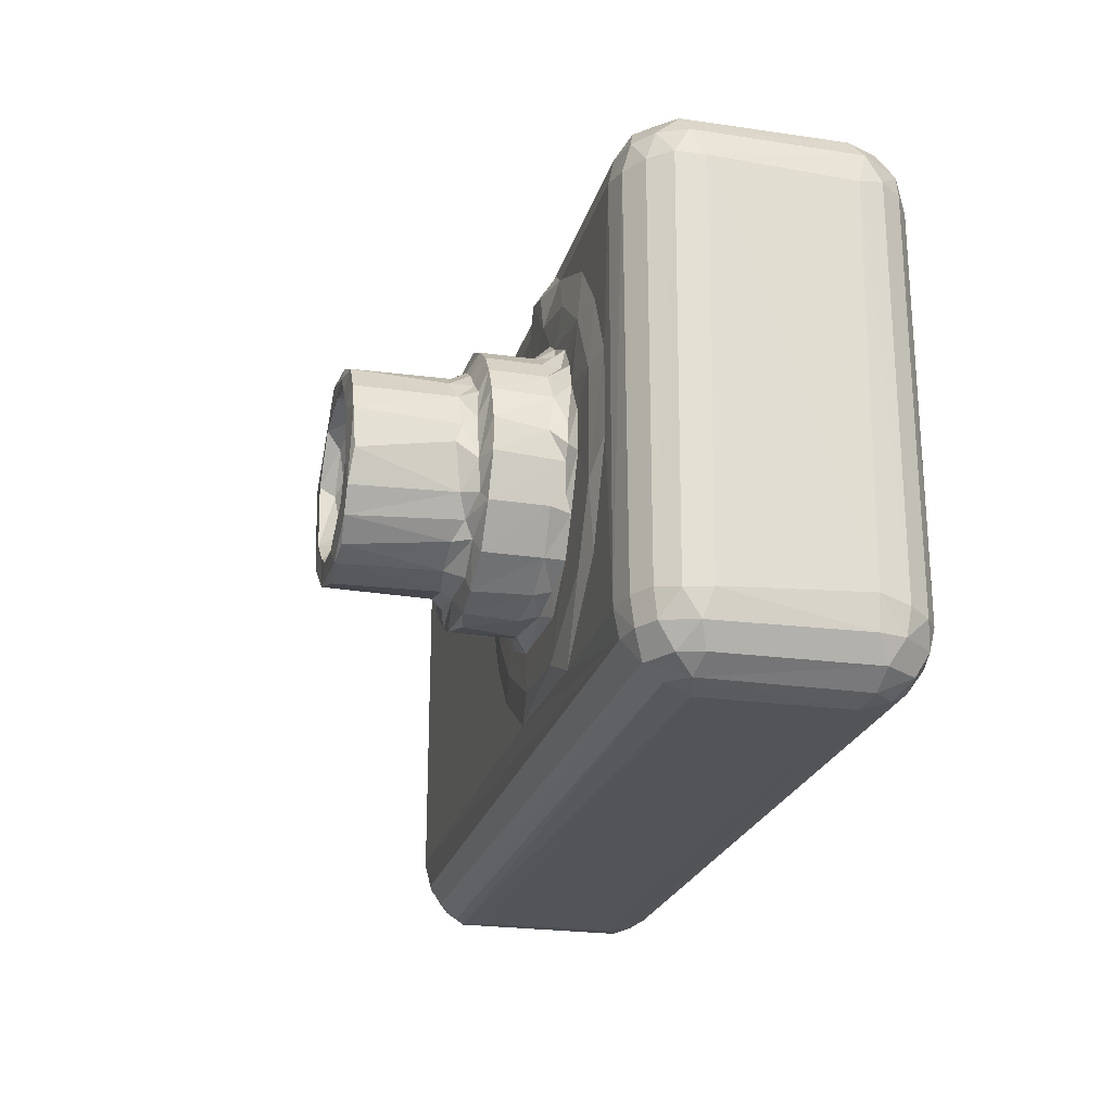
<metadata>
{"format":"obj","ext":"obj","renderer":"f3d","projection":"perspective","resolution":1024,"background":"white","views":[{"elev":-23.6,"azim":75.5,"up":"+Z"}]}
</metadata>
<code>
v -2.502 0.3238 0.2287
v -2.373 0.1146 0.2349
v -2.34 0.1976 0.1024
v -2.422 0.3695 0.1041
v -2.184 0.06365 0.2119
v -2.219 0.2333 0.0374
v -2.286 0.2877 0.02112
v -2.2 0.13 0.1121
v -2.496 0.2428 0.3512
v -2.429 0.1394 0.3786
v -2.528 0.3762 0.3774
v -2.304 0.05711 0.3635
v -2.158 0.02803 0.3526
v -2.429 0.1378 2.496
v -2.495 0.2403 2.536
v -2.312 0.05973 2.519
v -2.161 0.028 2.514
v 0.2703 0.02761 0.3803
v 1.966 0.141 0.09968
v 1.94 0.2437 0.03351
v -0.2852 0.02729 0.8852
v 1.902 0.0584 0.223
v -0.08 0.02698 0.6128
v -0.3888 0.02749 1.138
v -0.1134 -0.003837 0.9517
v -0.2275 -0.004291 1.238
v -0.3533 0.02729 1.74
v -2.53 0.3931 2.491
v -2.406 0.1504 2.652
v -2.475 0.2774 2.676
v -2.421 0.3655 2.781
v -2.304 0.08228 2.654
v -2.172 0.05472 2.653
v -2.354 0.2284 2.792
v -2.219 0.1318 2.778
v -2.312 0.3572 2.853
v -2.145 0.2832 2.901
v -2.142 0.2105 2.835
v -1.722 0.3444 2.908
v 0.4424 0.02775 2.501
v 0.6099 0.04527 2.623
v 1.895 0.06329 2.675
v -0.9921 0.2653 2.895
v -1.085 0.2001 2.828
v -1.568 0.2969 2.908
v -1.209 0.2946 2.903
v -1.447 0.3562 2.972
v 1.973 0.1317 2.777
v -0.1777 -0.004016 1.852
v -0.05503 -0.004621 1.726
v -0.001123 0.02714 2.269
v -0.3202 0.2685 2.899
v -0.3001 0.1994 2.828
v -0.07525 0.2763 2.865
v -2.414 1.203 0.09966
v -2.503 1.134 0.2243
v -2.53 1.118 0.3895
v -2.299 1.217 0.0276
v -2.144 0.4155 0.0007006
v -2.136 1.13 0.0009987
v -2.528 1.14 2.516
v -2.469 1.291 0.2351
v -2.363 1.394 0.1918
v -2.235 1.392 0.1051
v -2.167 1.466 0.2122
v -2.311 1.469 0.3472
v -2.5 1.281 0.362
v -2.425 1.394 0.3744
v -2.159 1.499 0.3745
v -2.162 1.283 0.03096
v -1.132 1.499 0.363
v -1.574 1.501 0.7614
v -1.726 1.5 0.8166
v -2.501 1.28 2.473
v -2.299 1.475 2.526
v -2.426 1.392 2.534
v -2.032 1.503 1.11
v -2.16 1.498 2.536
v -1.879 1.504 0.9209
v -1.961 1.554 1.185
v -1.842 1.557 1.006
v -2.064 1.5 1.635
v -2.016 1.521 1.535
v -1.719 1.613 1.143
v -1.821 1.609 1.297
v -1.988 1.558 1.474
v -1.793 1.615 1.542
v 1.875 0.3869 0.001483
v -1.195 1.499 0.7647
v 1.873 1.392 0.105
v -0.9211 1.525 0.4369
v -1.001 1.531 0.5665
v -1.072 1.508 0.6819
v -1.642 1.56 0.8723
v -1.4 1.522 0.79
v -1.603 1.613 1.038
v -1.244 1.561 0.8786
v -1.312 1.616 1.017
v -1.701 1.618 1.362
v -1.479 1.653 1.413
v -1.501 1.62 1.621
v -1.307 1.619 1.187
v -1.354 1.647 1.362
v -1.146 1.517 0.8583
v -0.881 1.502 1.084
v -1.091 1.588 1.096
v -0.9436 1.56 1.102
v -1.079 1.617 1.245
v -1.231 1.619 1.548
v -0.884 1.555 1.377
v -1.082 1.614 1.56
v 1.898 1.149 0.001014
v 1.899 1.484 0.2768
v 1.946 1.287 0.03381
v -0.7659 1.504 0.3907
v -0.7952 1.516 0.657
v -0.5907 1.5 0.3686
v -0.6089 1.499 0.7098
v -0.4802 1.555 0.4882
v -0.2888 1.546 0.7217
v -0.5529 1.517 2.138
v -0.784 1.501 1.376
v -0.9294 1.556 1.627
v -0.4801 1.556 2.06
v -2.506 0.4078 2.657
v -2.289 1.182 2.862
v -2.502 1.146 2.663
v -2.42 1.171 2.781
v -1.872 0.5312 2.905
v -1.797 0.424 2.908
v -1.909 0.7341 2.911
v -1.831 0.6758 2.97
v -2.122 1.238 2.902
v -1.877 0.9572 2.906
v -1.798 0.9589 2.971
v -1.758 1.14 2.907
v -1.876 1.518 1.794
v -1.864 1.562 1.753
v -1.704 1.499 2.014
v -1.735 1.591 1.718
v -1.638 1.564 1.897
v -2.471 1.284 2.654
v -2.374 1.383 2.696
v -2.362 1.289 2.791
v -2.231 1.467 2.668
v -2.2 1.392 2.783
v 1.923 1.462 2.683
v -2.131 1.318 2.833
v -1.226 1.25 2.897
v -1.703 0.4523 2.97
v -1.382 0.6403 3.007
v -1.543 0.7997 3.007
v -1.249 0.3891 2.971
v -1.644 1.122 2.971
v -1.343 0.8512 3.009
v -1.439 1.188 2.972
v -1.124 0.4606 2.965
v -1.007 0.689 2.971
v -0.9532 0.5641 2.905
v -0.9391 0.8898 2.905
v -1.043 0.9577 2.971
v -1.23 1.136 2.971
v -1.03 1.136 2.904
v -1.06 1.052 2.935
v -1.613 1.519 1.962
v -1.119 1.5 2.325
v -1.339 1.522 1.973
v -1.161 1.499 2.027
v -1.551 1.616 1.76
v -1.385 1.615 1.773
v -1.377 1.557 1.946
v -1.086 1.529 1.865
v -1.107 1.556 1.839
v -1.066 1.499 1.95
v -0.963 1.506 1.798
v -0.9659 1.532 2.239
v -0.8188 1.5 1.957
v -0.842 1.529 2.11
v -0.8215 1.5 2.431
v -1.57 1.241 2.9
v 1.921 1.362 2.806
v 1.93 1.4 2.771
v -0.2025 1.318 2.834
v -0.3107 1.248 2.9
v -0.4772 0.7349 2.903
v -0.00599 0.4392 2.903
v -0.1962 0.5999 2.903
v -0.2672 0.7602 2.917
v -0.02295 1.042 2.902
v -0.8507 1.5 1.681
v -0.6221 1.499 2.187
v -0.2793 1.547 1.881
v 1.871 1.499 2.487
v 1.884 1.489 2.583
v -0.05605 1.246 2.867
v 0.3259 -1.024 1.035
v 0.2639 -1.042 1.112
v 0.1902 -1.037 1.254
v 0.161 -0.9962 1.425
v 0.1881 -1.041 1.588
v 0.3034 -1.046 1.551
v 0.2812 -0.5051 1.083
v 0.1647 -0.5013 1.346
v 0.2185 -0.4744 1.178
v 0.1725 -0.5136 1.539
v 0.4612 -1.037 0.9407
v 0.3187 -1.042 1.223
v 0.6577 -1.018 0.8814
v 0.4463 -1.04 1.096
v 0.5819 -1.044 1.019
v 0.5233 -0.9432 1.129
v 0.6385 -0.9506 1.065
v 0.8557 -1.038 0.9052
v 0.7794 -1.047 0.9985
v 0.3913 -0.9421 1.264
v 0.4143 -0.9746 1.184
v 0.33 -0.9705 1.495
v 0.3316 -0.4875 1.027
v 0.484 -0.491 0.9253
v 0.6911 -0.4889 0.8811
v 0.4038 -0.9408 1.552
v 0.9178 -0.9414 1.676
v 0.09642 -0.003884 0.7042
v 0.468 -0.003985 0.4805
v 0.4683 -0.007271 0.6846
v 0.9453 -0.003471 0.4532
v 1.131 0.02895 0.3601
v 0.3143 -0.3959 0.841
v 0.1714 -0.3981 0.9673
v 0.05603 -0.3949 1.145
v 0.1141 -0.4187 1.225
v 0.2778 -0.416 0.9679
v 0.2871 -0.06042 0.8561
v 0.2018 -0.05282 0.9264
v 0.1236 -0.06293 1.02
v 0.001644 -0.3977 1.379
v 0.0247 -0.4022 1.62
v 0.1182 -0.4222 1.576
v 0.03102 -0.102 1.207
v -0.004401 -0.07969 1.435
v 0.08763 -0.006925 0.9264
v 0.03305 -0.01866 1.107
v 0.2427 -0.006317 0.7837
v -0.07114 -0.00542 1.183
v -0.01409 -0.03932 1.269
v 0.447 -0.3983 0.7742
v 0.4633 -0.4372 0.8842
v 0.4014 -0.05659 0.7907
v 0.5541 -0.07661 0.739
v 0.7927 -0.3975 0.7369
v 0.6311 -0.3666 0.7307
v 0.6849 -0.4314 0.8494
v 0.7756 -0.1189 0.7318
v 0.8784 -0.04097 0.7221
v 0.7986 -0.9526 1.07
v 0.9752 -1.025 0.9519
v 0.958 -0.9703 1.13
v 1.02 -1.044 1.141
v 1.096 -1.037 1.049
v 1.181 -1.04 1.168
v 1.121 -1.046 1.332
v 1.046 -0.9442 1.316
v 1.082 -0.977 1.524
v 1.085 -1.048 1.625
v 0.8795 -0.5167 0.9081
v 1.039 -0.5137 0.9937
v 1.125 -0.4649 1.075
v 1.014 -0.941 1.509
v 1.243 -1.022 1.336
v 1.234 -1.034 1.545
v 1.194 -0.507 1.183
v 1.249 -0.5431 1.42
v 0.9968 -0.004596 0.675
v 1.448 -0.002372 0.7311
v 1.648 -0.004535 1.098
v 1.911 0.02909 0.3636
v 1.612 0.02717 0.7554
v 0.9381 -0.4213 0.8585
v 0.964 -0.4004 0.7821
v 0.9812 -0.09637 0.7863
v 1.161 -0.3936 0.9042
v 1.109 -0.425 0.9865
v 1.164 -0.09121 0.9032
v 1.05 -0.02411 0.7832
v 1.316 -0.3985 1.105
v 1.319 -0.09937 1.102
v 1.246 -0.4229 1.172
v 1.279 -0.4366 1.33
v 1.384 -0.3915 1.331
v 1.245 -0.5094 1.517
v 1.258 -0.4438 1.554
v 1.344 -0.3949 1.675
v 1.386 -0.3928 1.504
v 1.385 -0.04356 1.311
v 1.391 -0.124 1.463
v 1.238 -0.006458 0.8691
v 1.352 -0.008256 1.056
v 1.36 -0.03497 1.148
v 1.47 -0.005086 1.333
v 1.421 -0.04191 1.388
v 1.407 -0.03743 1.506
v 1.46 -0.00628 1.557
v 1.651 -0.004295 1.682
v 2.041 0.08667 0.2255
v 2.04 0.3406 0.02777
v 2.053 0.0634 0.3739
v 2.114 0.2426 0.1061
v 2.146 0.1573 0.2301
v 2.156 0.3662 0.1043
v 2.232 0.3283 0.2184
v 2.162 0.1366 0.3757
v 2.23 0.2417 0.359
v 2.263 0.3802 0.3625
v 1.826 0.02585 1.251
v 2.042 0.05783 2.512
v 1.905 0.02953 2.53
v 1.82 0.0257 1.699
v 2.163 0.1383 2.521
v 2.237 0.255 2.54
v 0.2784 -1.03 1.765
v 0.2214 -0.4632 1.688
v 0.2565 -0.5168 1.734
v 0.3391 -0.5118 1.827
v 0.4385 -0.9705 1.706
v 0.4796 -1.044 1.783
v 0.6203 -1.041 1.96
v 0.4506 -1.024 1.906
v 0.6348 -0.945 1.779
v 0.7197 -1.039 1.849
v 0.9095 -1.048 1.857
v 0.8424 -1.025 1.952
v 0.4685 -0.5137 1.918
v 0.6335 -0.4875 1.964
v 0.16 -0.388 1.877
v 0.03071 -0.09379 1.644
v 0.1294 -0.09174 1.842
v 0.2744 -0.4265 1.838
v 0.3348 -0.4004 2.021
v 0.323 -0.08906 2.017
v -0.02243 -0.02639 1.614
v 0.07571 -0.02368 1.828
v 0.2681 -0.007807 2.059
v 0.221 -0.004217 2.274
v 0.4756 -0.02519 2.136
v 0.4678 -0.4226 1.985
v 0.5438 -0.3997 2.104
v 0.4589 -0.09675 2.082
v 0.7989 -0.4306 2.003
v 0.761 -0.3642 2.12
v 0.6226 -0.07154 2.12
v 0.5387 -0.01166 2.396
v 0.5633 -0.005289 2.191
v 0.8221 -0.01191 2.336
v 0.6494 -0.02226 2.553
v 0.7932 -0.01895 2.521
v 1.955 0.2496 2.857
v 0.9192 -0.9792 1.757
v 0.9506 -1.042 1.773
v 1.058 -1.028 1.84
v 1.176 -1.034 1.692
v 0.9711 -0.5211 1.899
v 1.09 -0.5506 1.808
v 0.8354 -0.5039 1.954
v 1.178 -0.5236 1.695
v 1.071 -0.441 1.874
v 0.9865 -0.4431 1.932
v 1.156 -0.4382 1.776
v 0.9308 -0.3989 2.079
v 0.8903 -0.09083 2.1
v 1.066 -0.3943 2.012
v 1.182 -0.392 1.923
v 1.064 -0.1058 2.017
v 0.9757 -0.01271 2.148
v 1.07 -0.01562 2.077
v 1.128 -0.03128 2.004
v 1.175 -0.003883 2.27
v 1.227 -0.4331 1.711
v 1.273 -0.3932 1.809
v 1.189 -0.11 1.92
v 1.28 -0.1073 1.806
v 1.355 -0.09444 1.659
v 1.258 -0.03295 1.873
v 1.385 -0.01382 1.72
v 1.334 -0.008186 1.854
v 1.244 -0.007769 1.986
v 1.462 -0.00382 2.034
v 1.437 0.02695 2.324
v 1.66 0.0271 2.051
v 0.8948 0.03946 2.607
v 1.008 0.02881 2.519
v 2.064 0.09577 2.659
v 2.158 0.1894 2.677
v 2.149 0.3122 2.785
v 2.228 0.3309 2.678
v 2.264 0.4034 2.525
v 2.033 0.3665 2.861
v 1.911 1.463 0.209
v 1.791 1.556 0.4927
v 0.483 1.546 0.7117
v 1.903 1.499 0.3709
v 1.598 1.545 0.7114
v 1.592 1.545 1.86
v 2.044 1.176 0.03047
v 2.163 1.189 0.1128
v 2.242 1.121 0.2325
v 2.264 1.126 0.4095
v 2.263 1.153 2.502
v 2.059 1.356 0.1114
v 2.216 1.26 0.2324
v 2.075 1.427 0.2331
v 2.161 1.392 0.3537
v 2.052 1.467 0.3631
v 2.235 1.282 0.3742
v 1.794 1.555 2.068
v 2.037 1.474 2.507
v 2.233 1.283 2.537
v 0.07514 0.3879 2.884
v 0.2169 0.5777 2.886
v 0.1502 1.113 2.885
v 1.882 1.106 2.886
v 1.891 1.5 2.178
v 1.882 0.4006 2.886
v 1.995 1.237 2.869
v 2.23 1.203 2.673
v 2.149 1.158 2.791
v 2.16 1.393 2.519
v 2.072 1.322 2.793
v 2.104 1.409 2.663
f 1 3 2
f 5 2 3
f 6 3 7
f 3 1 4
f 3 8 5
f 8 3 6
f 9 1 2
f 9 2 10
f 1 9 11
f 12 10 2
f 2 5 13
f 2 13 12
f 12 14 10
f 9 10 14
f 9 14 15
f 12 16 14
f 13 17 12
f 6 19 8
f 6 7 20
f 6 20 19
f 21 18 23
f 18 21 24
f 21 26 24
f 21 25 26
f 24 26 27
f 9 15 11
f 15 28 11
f 13 18 17
f 17 16 12
f 14 29 15
f 29 30 15
f 15 30 28
f 16 32 14
f 16 33 32
f 29 14 32
f 29 34 30
f 29 35 34
f 32 35 29
f 30 34 31
f 34 35 37
f 34 37 36
f 17 33 16
f 33 35 32
f 35 38 37
f 18 40 17
f 33 41 42
f 33 42 35
f 38 43 37
f 38 44 43
f 37 45 39
f 43 45 37
f 43 46 45
f 46 47 45
f 17 41 33
f 40 41 17
f 35 44 38
f 24 27 18
f 18 27 40
f 27 26 49
f 26 50 49
f 27 51 40
f 27 49 51
f 35 42 48
f 44 53 43
f 35 53 44
f 43 53 52
f 53 54 52
f 55 4 56
f 4 1 56
f 4 7 3
f 4 55 7
f 55 58 7
f 1 11 56
f 56 11 57
f 7 60 59
f 7 58 60
f 11 28 57
f 55 56 62
f 55 62 63
f 55 63 64
f 55 64 58
f 64 63 65
f 63 66 65
f 56 67 62
f 56 57 67
f 67 68 62
f 63 62 68
f 63 68 66
f 58 70 60
f 58 64 70
f 66 69 65
f 65 69 71
f 69 73 72
f 57 61 67
f 61 74 67
f 66 75 69
f 67 74 68
f 74 76 68
f 69 75 78
f 69 77 79
f 69 79 73
f 77 80 79
f 69 78 77
f 78 82 77
f 77 82 83
f 77 83 80
f 79 80 81
f 80 85 81
f 81 85 84
f 80 83 86
f 80 86 85
f 86 87 85
f 7 59 88
f 64 65 90
f 69 89 71
f 71 92 91
f 71 93 92
f 71 89 93
f 79 94 73
f 69 72 89
f 72 94 95
f 72 95 89
f 81 96 94
f 79 81 94
f 81 84 96
f 73 94 72
f 94 96 97
f 96 98 97
f 99 100 84
f 85 87 84
f 84 87 99
f 96 84 98
f 98 84 102
f 84 100 102
f 99 101 100
f 95 104 89
f 104 105 89
f 95 94 97
f 95 97 104
f 97 98 106
f 97 106 107
f 104 97 107
f 104 107 105
f 102 100 103
f 98 102 108
f 102 109 108
f 100 109 103
f 102 103 109
f 98 108 106
f 108 110 106
f 109 111 108
f 110 108 111
f 59 60 112
f 60 70 112
f 70 64 90
f 112 70 114
f 65 71 115
f 71 91 115
f 65 115 113
f 91 116 115
f 91 92 116
f 115 116 118
f 115 118 117
f 115 117 113
f 92 93 116
f 93 89 116
f 116 89 118
f 89 105 118
f 117 118 121
f 105 107 110
f 105 110 122
f 105 122 118
f 123 122 110
f 106 110 107
f 119 124 120
f 117 124 119
f 121 124 117
f 28 61 57
f 28 30 125
f 30 31 125
f 31 34 36
f 36 37 126
f 28 125 61
f 125 127 61
f 125 128 127
f 125 31 128
f 31 36 128
f 128 36 126
f 37 130 129
f 37 39 130
f 131 129 132
f 37 134 133
f 126 37 133
f 129 134 37
f 129 131 134
f 131 132 134
f 132 135 134
f 134 136 133
f 68 75 66
f 68 76 75
f 83 82 137
f 137 138 83
f 82 139 137
f 82 78 139
f 86 140 87
f 86 138 140
f 86 83 138
f 140 138 141
f 74 61 142
f 74 142 76
f 61 127 142
f 76 142 143
f 128 144 142
f 127 128 142
f 144 143 142
f 76 145 75
f 76 143 145
f 145 143 146
f 75 145 78
f 128 126 144
f 126 133 144
f 144 133 146
f 144 146 143
f 146 147 145
f 133 148 146
f 148 133 149
f 130 150 129
f 39 150 130
f 129 150 132
f 132 150 152
f 150 151 152
f 39 45 150
f 45 47 150
f 150 47 151
f 47 153 151
f 132 154 135
f 132 152 154
f 136 134 154
f 134 135 154
f 152 155 154
f 47 46 153
f 46 157 153
f 151 155 152
f 153 158 151
f 46 159 157
f 159 160 158
f 153 157 158
f 151 158 155
f 159 158 157
f 154 155 156
f 155 162 156
f 155 158 161
f 160 161 158
f 163 162 164
f 161 160 164
f 164 160 163
f 155 161 162
f 164 162 161
f 137 139 165
f 139 78 166
f 165 139 167
f 167 139 168
f 139 166 168
f 87 140 169
f 99 87 169
f 137 165 138
f 165 141 138
f 99 169 101
f 100 101 109
f 101 169 170
f 169 140 170
f 140 171 170
f 140 141 171
f 165 171 141
f 165 167 171
f 172 174 175
f 172 173 167
f 172 167 174
f 167 168 174
f 168 176 174
f 174 176 178
f 168 166 176
f 101 170 109
f 109 170 111
f 170 171 173
f 170 173 111
f 111 173 123
f 175 123 173
f 172 175 173
f 173 171 167
f 166 78 179
f 136 180 133
f 136 154 180
f 149 133 180
f 180 154 156
f 156 149 180
f 181 182 146
f 162 149 156
f 146 148 183
f 149 183 148
f 163 149 162
f 146 182 147
f 149 184 183
f 43 52 46
f 52 186 46
f 46 186 185
f 46 185 159
f 159 185 160
f 160 185 163
f 163 185 184
f 186 187 185
f 187 188 185
f 185 189 184
f 188 189 185
f 122 123 190
f 190 123 175
f 175 174 177
f 175 177 190
f 122 190 191
f 122 191 118
f 118 191 121
f 190 177 191
f 174 178 177
f 178 191 177
f 178 176 179
f 178 179 191
f 110 111 123
f 124 192 120
f 166 179 176
f 179 78 193
f 78 194 193
f 78 145 194
f 146 183 181
f 163 184 149
f 191 179 193
f 194 145 147
f 195 183 184
f 198 200 199
f 198 197 200
f 197 201 200
f 196 197 202
f 197 198 204
f 198 199 203
f 203 204 198
f 204 202 197
f 199 205 203
f 196 206 197
f 197 206 207
f 206 209 207
f 206 210 209
f 209 210 211
f 211 210 212
f 208 213 206
f 206 214 210
f 206 213 214
f 210 214 212
f 215 207 216
f 207 209 216
f 216 209 211
f 207 215 217
f 207 217 201
f 197 207 201
f 206 196 218
f 218 196 202
f 206 218 219
f 206 219 208
f 219 220 208
f 216 211 215
f 217 215 221
f 23 18 223
f 18 224 223
f 5 8 19
f 20 7 88
f 5 19 22
f 18 13 22
f 5 22 13
f 18 226 224
f 18 227 226
f 18 22 227
f 229 231 230
f 218 204 232
f 218 202 204
f 229 232 231
f 231 232 204
f 228 234 233
f 229 235 234
f 229 230 235
f 228 229 234
f 230 231 236
f 236 231 237
f 237 231 238
f 230 239 235
f 230 236 239
f 236 240 239
f 236 237 240
f 203 231 204
f 203 238 231
f 203 205 238
f 23 25 21
f 23 223 25
f 25 223 241
f 25 241 242
f 241 235 242
f 223 243 241
f 243 234 241
f 243 233 234
f 234 235 241
f 25 244 26
f 25 242 244
f 239 242 235
f 245 242 239
f 244 242 245
f 26 244 50
f 244 245 50
f 239 240 245
f 218 232 247
f 229 228 232
f 228 247 232
f 219 218 247
f 246 228 233
f 246 233 248
f 246 248 249
f 246 251 250
f 246 252 228
f 228 252 247
f 246 250 252
f 219 247 220
f 220 247 252
f 246 249 251
f 251 249 253
f 248 233 243
f 223 224 243
f 224 225 243
f 243 225 248
f 249 248 225
f 249 225 254
f 249 254 253
f 214 255 212
f 214 257 255
f 214 258 257
f 213 259 214
f 213 256 259
f 214 260 258
f 214 259 260
f 261 262 258
f 258 262 257
f 258 260 261
f 261 263 262
f 261 264 263
f 213 265 256
f 208 220 213
f 220 265 213
f 256 266 259
f 256 265 266
f 266 267 259
f 212 262 211
f 212 255 262
f 211 268 215
f 211 262 268
f 255 257 262
f 215 268 222
f 262 263 268
f 261 260 270
f 261 270 264
f 260 269 270
f 259 271 260
f 269 272 270
f 259 267 271
f 260 271 269
f 271 272 269
f 225 224 273
f 224 226 273
f 226 227 274
f 226 274 275
f 227 22 276
f 227 277 274
f 227 276 277
f 250 278 252
f 250 279 278
f 220 252 278
f 220 278 265
f 251 253 250
f 250 280 279
f 250 253 280
f 265 282 266
f 265 278 282
f 266 282 267
f 278 279 282
f 279 281 282
f 279 283 281
f 279 280 283
f 225 273 254
f 253 254 280
f 254 284 280
f 273 284 254
f 280 284 283
f 281 285 282
f 282 285 267
f 281 283 286
f 281 286 285
f 271 267 287
f 271 287 288
f 267 285 287
f 287 289 288
f 287 285 289
f 271 288 272
f 272 288 290
f 290 288 291
f 288 292 291
f 288 289 293
f 288 293 292
f 285 294 289
f 285 286 294
f 289 295 293
f 294 295 289
f 226 296 273
f 226 275 296
f 273 296 284
f 283 296 297
f 283 284 296
f 283 297 286
f 286 297 298
f 296 275 297
f 286 298 294
f 298 299 294
f 298 297 299
f 297 275 299
f 294 300 295
f 295 300 301
f 294 299 300
f 300 302 301
f 300 299 302
f 299 303 302
f 20 88 305
f 304 22 19
f 19 305 307
f 19 20 305
f 19 308 304
f 19 307 308
f 307 310 308
f 307 309 310
f 22 304 276
f 276 304 306
f 304 311 306
f 304 308 311
f 308 312 311
f 308 310 312
f 312 310 313
f 274 277 275
f 275 277 314
f 277 276 314
f 314 276 316
f 299 275 303
f 303 275 317
f 275 314 317
f 314 316 317
f 276 306 315
f 306 311 315
f 315 311 318
f 311 319 318
f 311 312 319
f 312 313 319
f 199 200 205
f 200 321 205
f 200 322 321
f 200 320 322
f 320 323 322
f 201 217 324
f 201 324 325
f 201 325 200
f 200 326 320
f 320 326 327
f 200 325 326
f 325 324 328
f 325 328 329
f 329 330 325
f 325 330 326
f 217 221 324
f 320 327 323
f 323 327 332
f 221 215 328
f 221 328 324
f 215 222 328
f 327 326 333
f 327 333 332
f 237 335 240
f 237 334 336
f 335 237 336
f 205 321 238
f 238 337 237
f 238 321 337
f 237 338 334
f 237 337 338
f 322 337 321
f 334 339 336
f 334 338 339
f 50 245 340
f 240 340 245
f 240 335 340
f 335 336 341
f 335 341 340
f 50 340 341
f 336 342 341
f 49 50 343
f 49 343 51
f 50 341 342
f 50 342 343
f 336 339 342
f 339 344 342
f 322 323 337
f 323 332 337
f 337 345 338
f 332 345 337
f 338 345 346
f 338 346 347
f 338 347 339
f 332 333 345
f 345 348 346
f 333 348 345
f 346 350 347
f 346 349 350
f 339 347 344
f 347 350 344
f 342 351 343
f 342 344 352
f 342 352 351
f 352 353 351
f 51 343 40
f 343 351 40
f 351 354 40
f 354 353 355
f 351 353 354
f 40 354 41
f 35 356 53
f 329 357 358
f 329 328 357
f 358 330 329
f 358 357 264
f 357 263 264
f 357 222 263
f 330 359 331
f 264 359 358
f 358 359 330
f 264 360 359
f 326 330 331
f 328 222 357
f 268 263 222
f 359 362 361
f 326 331 333
f 333 331 363
f 359 361 331
f 363 331 361
f 264 270 360
f 359 360 364
f 270 364 360
f 270 290 364
f 272 290 270
f 359 364 362
f 365 366 361
f 361 362 365
f 362 367 365
f 333 363 348
f 346 368 349
f 348 368 346
f 349 369 350
f 349 368 369
f 363 366 348
f 363 361 366
f 348 366 370
f 348 370 368
f 366 365 370
f 368 370 372
f 368 372 369
f 371 372 370
f 350 373 344
f 350 369 373
f 344 373 352
f 373 353 352
f 374 373 369
f 369 372 374
f 375 374 372
f 373 374 376
f 373 376 353
f 290 291 364
f 291 377 364
f 367 364 377
f 362 364 367
f 367 377 378
f 365 367 371
f 367 378 371
f 377 291 378
f 291 292 378
f 292 380 378
f 371 378 380
f 371 380 379
f 292 381 380
f 293 295 381
f 293 381 292
f 365 371 370
f 371 379 372
f 381 383 380
f 380 383 384
f 382 380 384
f 379 380 382
f 382 384 385
f 295 301 381
f 381 301 383
f 301 302 383
f 302 303 383
f 383 303 386
f 383 386 384
f 372 379 375
f 382 385 379
f 379 385 375
f 375 385 374
f 374 385 386
f 374 386 376
f 384 386 385
f 386 387 376
f 386 388 387
f 355 353 390
f 355 390 389
f 354 389 41
f 354 355 389
f 41 389 42
f 376 390 353
f 376 387 390
f 390 42 389
f 390 316 42
f 387 316 390
f 35 48 356
f 53 356 54
f 386 303 388
f 303 317 388
f 276 315 316
f 388 317 387
f 387 317 316
f 315 391 316
f 316 391 42
f 42 391 48
f 315 318 391
f 318 392 391
f 391 392 48
f 318 319 392
f 319 394 392
f 319 395 394
f 48 393 356
f 392 393 48
f 356 393 396
f 392 394 393
f 59 112 88
f 70 90 114
f 65 113 397
f 119 399 398
f 65 397 90
f 119 120 399
f 113 117 400
f 119 398 400
f 117 119 400
f 398 399 401
f 399 402 401
f 88 112 305
f 307 305 309
f 112 403 305
f 309 404 310
f 310 404 405
f 305 404 309
f 305 403 404
f 310 405 313
f 313 405 406
f 313 406 395
f 114 90 408
f 90 397 408
f 112 114 403
f 114 408 403
f 403 408 404
f 404 408 409
f 397 410 408
f 397 113 410
f 409 410 411
f 409 408 410
f 404 409 405
f 113 412 410
f 113 400 412
f 412 411 410
f 405 409 406
f 409 413 406
f 409 411 413
f 401 414 398
f 400 398 414
f 401 402 414
f 400 415 412
f 406 413 407
f 52 54 186
f 54 417 186
f 187 186 189
f 417 418 186
f 187 189 188
f 189 186 418
f 189 418 419
f 418 420 419
f 120 192 399
f 124 121 414
f 121 421 414
f 121 191 421
f 189 195 184
f 189 419 195
f 195 181 183
f 54 356 417
f 417 422 418
f 356 422 417
f 418 422 420
f 191 193 421
f 192 124 402
f 399 192 402
f 402 124 414
f 419 423 195
f 195 423 181
f 319 313 395
f 395 406 407
f 422 356 396
f 422 396 423
f 422 423 420
f 393 394 425
f 424 425 394
f 393 425 396
f 395 424 394
f 407 424 395
f 423 396 425
f 414 421 400
f 400 421 415
f 413 416 407
f 412 426 411
f 415 426 412
f 416 413 426
f 413 411 426
f 421 193 415
f 193 194 415
f 419 420 423
f 424 428 427
f 415 428 426
f 147 182 428
f 428 182 427
f 415 194 147
f 415 147 428
f 407 416 424
f 428 424 416
f 428 416 426
f 423 425 427
f 423 427 181
f 424 427 425
f 182 181 427

</code>
